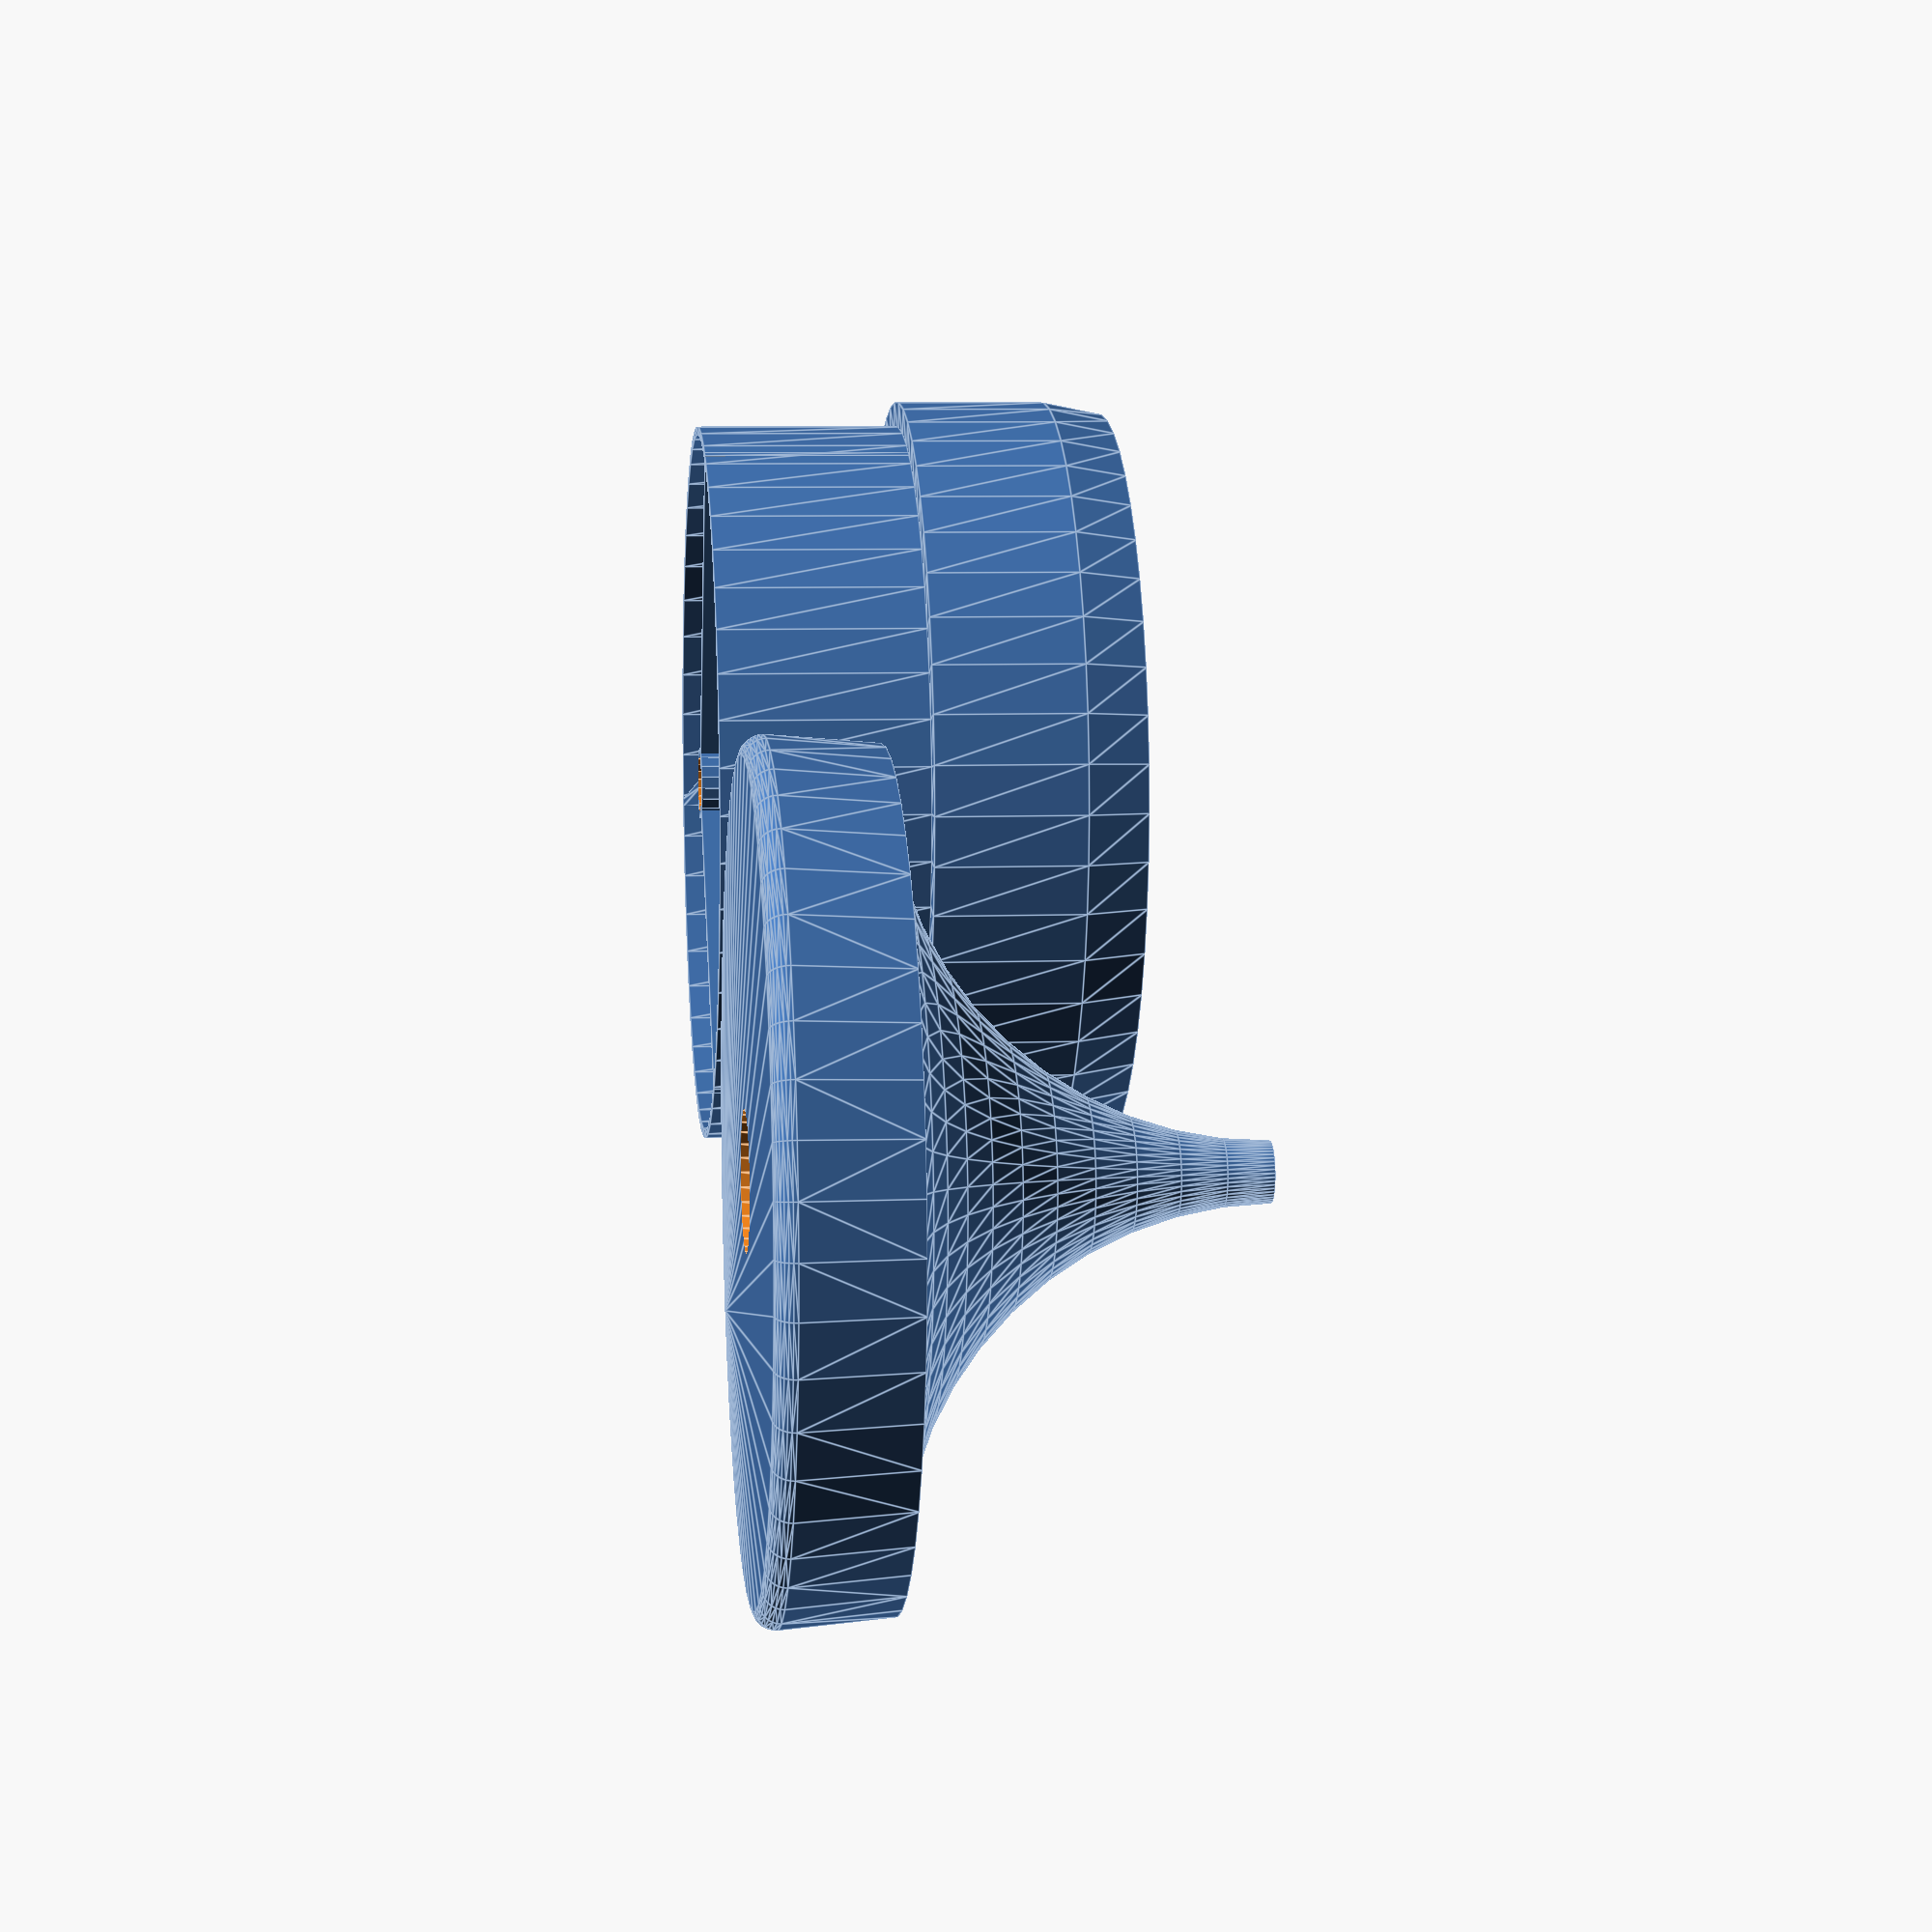
<openscad>
// Flauto mirabilis (Kuhn) / Vox Maris (Hey)
// Instructions: find a screw you want to use, insert values, render, print. The screw needs to be screwed into the lower part from below.

// variables

// tube and pipe
outerDiameter = 110.15;     
innerDiameter = 103.2;
tube = 18;          // air tube diameter, should be at least as thick as screw head

// pipe specifics
minWallThickness = 1.2;
minAirway = 3;
flueWidth = 0.5;

// screw
screwDiameter = 8;
screwHeadDiameter = 15; // be a bit generous here / round up
screwHeadHeight = 5.7;

// proportions, don't touch!
midDiameter = (outerDiameter + innerDiameter)/2;
innerPartHeight = 3 + innerDiameter/4;  // where the screw goes in
stuckIn = tube/2 + outerDiameter/25;    // of tube
echo(stuckIn=stuckIn);
labiumEdge = 3 + outerDiameter/20;      
labiumSideHeight = 10 + outerDiameter/10;
echo(labiumSideHeight=labiumSideHeight);


// lower part
difference(){           // plus
    union(){
        hull(){rotate_extrude($fn = 50)        
            hull(){
                translate([midDiameter/2, minWallThickness + minAirway/2, 0]) circle(minAirway/2 + minWallThickness, $fn = 30);
                translate([midDiameter/2, stuckIn + minAirway, 0]) square([minWallThickness * 2 + flueWidth, minWallThickness * 2], true);  
            };  
        };
        rotate_extrude($fn = 50)        // curved spacer for screw
            difference(){
                translate([screwDiameter/2, stuckIn + minAirway + minWallThickness]) square(midDiameter/2 - flueWidth/2 - screwDiameter/2);
                translate([midDiameter/2 - flueWidth/2, stuckIn + minAirway + minWallThickness + midDiameter/2 - flueWidth/2 - screwDiameter/2]) circle(midDiameter/2 - flueWidth/2 - screwDiameter/2);
            };    
    };   
// minus
    union(){
        translate([0, 0, -0.1]) cylinder(stuckIn + 0.1, tube/2 + 0.1, tube/2, false, $fn = 30);
        translate([0, 0, stuckIn])cylinder(minAirway, tube/2, minAirway, false);
        for (i = [0 : 30 : 330])
            rotate([0, 0, i])
                hull(){
                    translate([midDiameter/2, 0, minWallThickness + minAirway/2]) sphere(minAirway/2, $fn = 10);
                    translate([tube/2, 0, stuckIn + minAirway/2]) sphere(minAirway/2, $fn = 10);
                };    
        for (i = [0 : 30 : 150])
            rotate([0, 0, i])
                hull(){
                    translate([-tube/2, 0, stuckIn + minAirway/2]) sphere(minAirway/2, $fn = 10);
                    translate([tube/2, 0, stuckIn + minAirway/2]) sphere(minAirway/2, $fn = 10);
                };
        rotate_extrude($fn = 50)        
            hull(){
                translate([midDiameter/2, minWallThickness + minAirway/2, 0]) circle(minAirway/2, $fn = 10);
                translate([midDiameter/2, stuckIn + minAirway, 0]) square(flueWidth, true);  
            };
        rotate_extrude($fn = 50)        
            translate([midDiameter/2 - flueWidth/2, stuckIn, 0]) square([flueWidth, tube * 2], false);  
         translate([0, 0, stuckIn]) cylinder (screwHeadHeight + minAirway, screwHeadDiameter/2, screwHeadDiameter/2, false, $fn = 20); 
    };  
};


// inner part
translate([outerDiameter + minWallThickness, 0, 0])
difference(){
    union(){
        rotate_extrude($fn = 50)        
                    translate([innerDiameter/2 - minWallThickness, 0, 0]) square([minWallThickness, innerPartHeight], false);   
        for (i = [0, 120, 240]) rotate([0, 0, i]) 
            linear_extrude (innerPartHeight) 
                translate([- minWallThickness/2, 0, 0]) 
                    square([minWallThickness, innerDiameter/2], false);
        cylinder(innerPartHeight, screwDiameter/2 + minWallThickness, screwDiameter/2 + minWallThickness, false, $fn = 20);
    };
    translate([0, 0, -1]) cylinder(innerPartHeight + 2, screwDiameter/2, screwDiameter/2, false, $fn = 20);
};
// labium
translate([outerDiameter + minWallThickness, 0, innerPartHeight])
    //rotate([180, 0, 0])
        rotate_extrude($fn = 50)  
polygon(points=[
        [innerDiameter/2 - minWallThickness, 0],
        [innerDiameter/2, labiumSideHeight],
        [midDiameter/2, labiumSideHeight + labiumEdge],
        [outerDiameter/2, labiumSideHeight],
        [outerDiameter/2, 0]
    ]);

</openscad>
<views>
elev=172.9 azim=158.3 roll=276.1 proj=p view=edges
</views>
